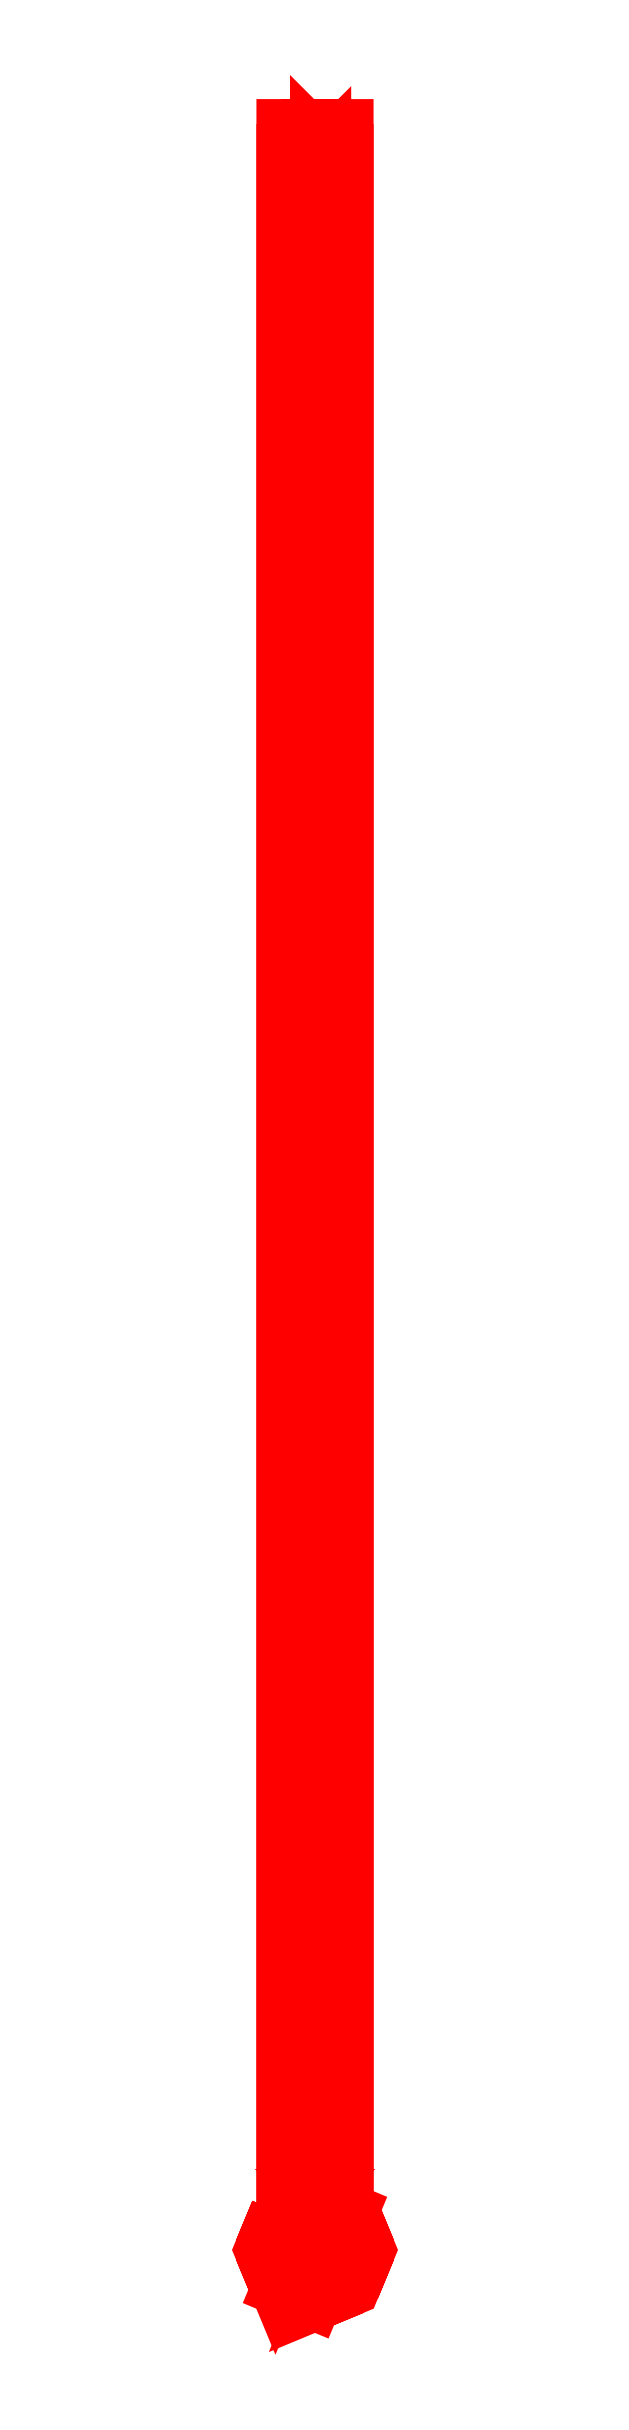
<metadata>
{"format":"dxf","ext":"dxf","renderer":"ezdxf+matplotlib","layout":"modelspace","background":"white","min_lineweight":24,"dpi":150}
</metadata>
<code>
0
SECTION
2
ENTITIES
0
3DFACE
8
CRANE
10
0.03
20
1.9
30
3.38
11
0
21
1.9
31
3.41
12
0
22
0.05
32
3.41
13
0.03
23
0.03
33
3.38
0
3DFACE
8
CRANE
10
0
20
1.9
30
3.41
11
-0.03
21
1.9
31
3.38
12
-0.03
22
0.03
32
3.38
13
0
23
0.05
33
3.41
0
3DFACE
8
CRANE
10
-0.03
20
1.9
30
3.38
11
0
21
1.9
31
3.35
12
0
22
0.05
32
3.35
13
-0.03
23
0.03
33
3.38
0
3DFACE
8
CRANE
10
0
20
1.9
30
3.35
11
0.03
21
1.9
31
3.38
12
0.03
22
0.03
32
3.38
13
0
23
0.05
33
3.35
0
3DFACE
8
CRANE
10
0.05
20
0
30
0.36
11
0.03536
21
0.03536
31
0.36
12
0.03536
22
0.03536
32
3.91
13
0.05
23
0
33
3.91
0
3DFACE
8
CRANE
10
0.03536
20
0.03536
30
0.36
11
0
21
0.05
31
0.36
12
0
22
0.05
32
3.91
13
0.03536
23
0.03536
33
3.91
0
3DFACE
8
CRANE
10
0
20
0.05
30
0.36
11
-0.03536
21
0.03536
31
0.36
12
-0.03536
22
0.03536
32
3.91
13
0
23
0.05
33
3.91
0
3DFACE
8
CRANE
10
-0.03536
20
0.03536
30
0.36
11
-0.05
21
0
31
0.36
12
-0.05
22
0
32
3.91
13
-0.03536
23
0.03536
33
3.91
0
3DFACE
8
CRANE
10
-0.05
20
0
30
0.36
11
-0.03536
21
-0.03536
31
0.36
12
-0.03536
22
-0.03536
32
3.91
13
-0.05
23
0
33
3.91
0
3DFACE
8
CRANE
10
-0.03536
20
-0.03536
30
0.36
11
0
21
-0.05
31
0.36
12
0
22
-0.05
32
3.91
13
-0.03536
23
-0.03536
33
3.91
0
3DFACE
8
CRANE
10
0
20
-0.05
30
0.36
11
0.03536
21
-0.03536
31
0.36
12
0.03536
22
-0.03536
32
3.91
13
0
23
-0.05
33
3.91
0
3DFACE
8
CRANE
10
0.03536
20
-0.03536
30
0.36
11
0.05
21
0
31
0.36
12
0.05
22
0
32
3.91
13
0.03536
23
-0.03536
33
3.91
0
POLYLINE
8
CRANE
66
     1
10
0
20
0
30
0
70
    48
71
     2
72
     4
0
VERTEX
8
CRANE
10
0.01
20
1.88
30
3.4
70
    64
0
VERTEX
8
CRANE
10
0
20
1.89
30
3.41
70
    64
0
VERTEX
8
CRANE
10
-0.01
20
1.88
30
3.4
70
    64
0
VERTEX
8
CRANE
10
0
20
1.87
30
3.41
70
    64
0
VERTEX
8
CRANE
10
0.01
20
1.88
30
3.41
70
    64
0
VERTEX
8
CRANE
10
0
20
1.89
30
3.41
70
    64
0
VERTEX
8
CRANE
10
-0.01
20
1.88
30
3.41
70
    64
0
VERTEX
8
CRANE
10
0
20
1.87
30
3.41
70
    64
0
SEQEND
8
CRANE
0
3DFACE
8
CRANE
10
0.01
20
1.88
30
3.41
11
0
21
1.89
31
3.41
12
0
22
0.05
32
3.89
13
0.01
23
0.05
33
3.88
0
3DFACE
8
CRANE
10
0
20
1.89
30
3.41
11
-0.01
21
1.88
31
3.41
12
-0.01
22
0.05
32
3.88
13
0
23
0.05
33
3.89
0
3DFACE
8
CRANE
10
-0.01
20
1.88
30
3.41
11
0
21
1.87
31
3.41
12
0
22
0.05
32
3.87
13
-0.01
23
0.05
33
3.88
0
3DFACE
8
CRANE
10
0
20
1.87
30
3.41
11
0.01
21
1.88
31
3.41
12
0.01
22
0.05
32
3.88
13
0
23
0.05
33
3.87
0
3DFACE
8
CRANE
10
0.01
20
0.05
30
3.88
11
0
21
0.05
31
3.89
12
0
22
0.05
32
3.89
13
0.01
23
0.04
33
3.88
0
3DFACE
8
CRANE
10
0
20
0.05
30
3.89
11
-0.01
21
0.05
31
3.88
12
-0.01
22
0.04
32
3.88
13
0
23
0.05
33
3.89
0
3DFACE
8
CRANE
10
-0.01
20
0.05
30
3.88
11
0
21
0.05
31
3.87
12
0
22
0.05
32
3.87
13
-0.01
23
0.04
33
3.88
0
3DFACE
8
CRANE
10
0
20
0.05
30
3.87
11
0.01
21
0.05
31
3.88
12
0.01
22
0.04
32
3.88
13
0
23
0.05
33
3.87
0
3DFACE
8
CRANE
10
0.03
20
1.9
30
3.38
11
0
21
1.9
31
3.35
12
-0.03
22
1.9
32
3.38
13
0
23
1.9
33
3.41
0
3DFACE
8
CRANE
10
-0.03536
20
0.03536
30
3.91
11
-0.05
21
0
31
3.91
12
-0.03536
22
-0.03536
32
3.91
13
0
23
0.05
33
3.91
0
3DFACE
8
CRANE
10
0
20
0.05
30
3.91
11
-0.03536
21
-0.03536
31
3.91
12
0
22
-0.05
32
3.91
13
0.03536
23
0.03536
33
3.91
0
3DFACE
8
CRANE
10
0.03536
20
0.03536
30
3.91
11
0
21
-0.05
31
3.91
12
0.03536
22
-0.03536
32
3.91
13
0.05
23
0
33
3.91
0
VIEWPORT
8
0
10
144.7
20
101.2
30
0
40
391.1
41
222.2
68
     2
69
     1
0
VIEWPORT
8
0
10
139.2
20
100.8
30
0
40
222.8
41
161.3
68
     1
69
     2
0
ENDSEC
0
EOF

</code>
